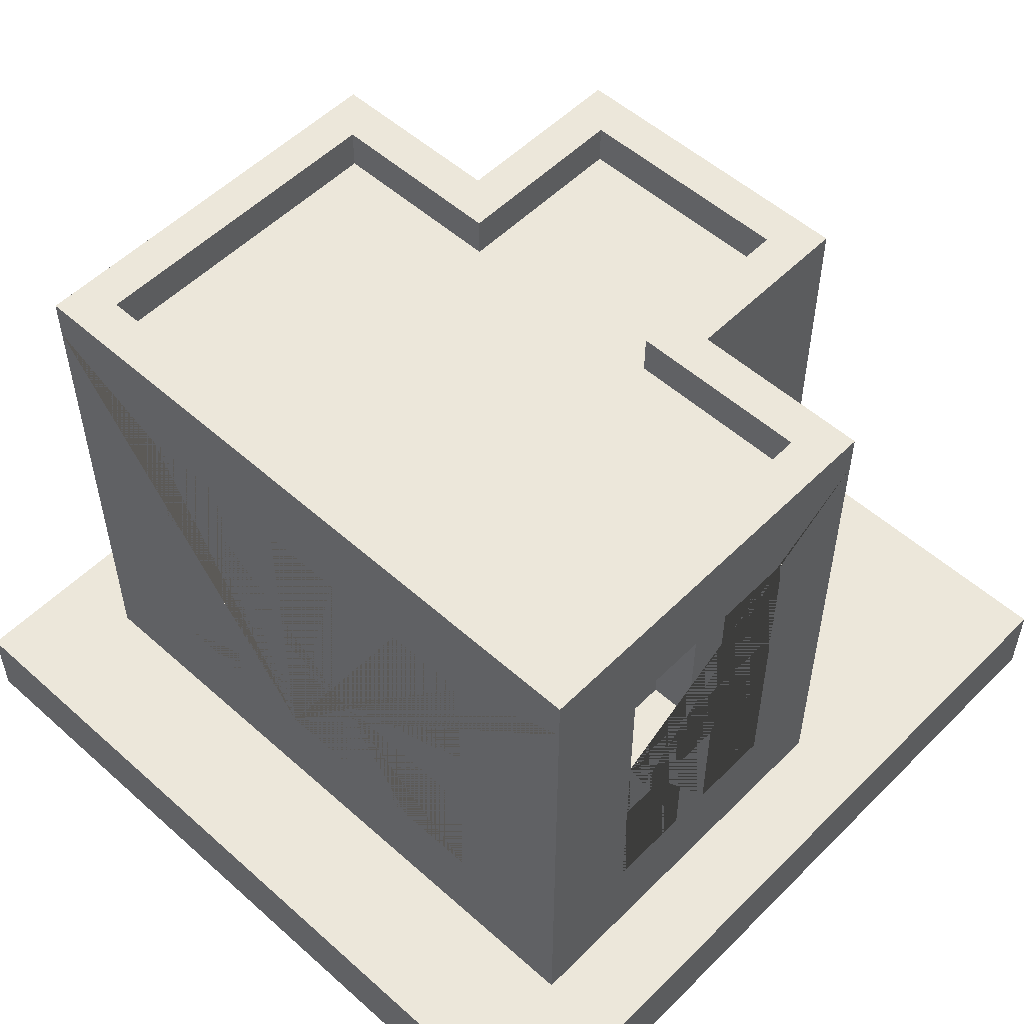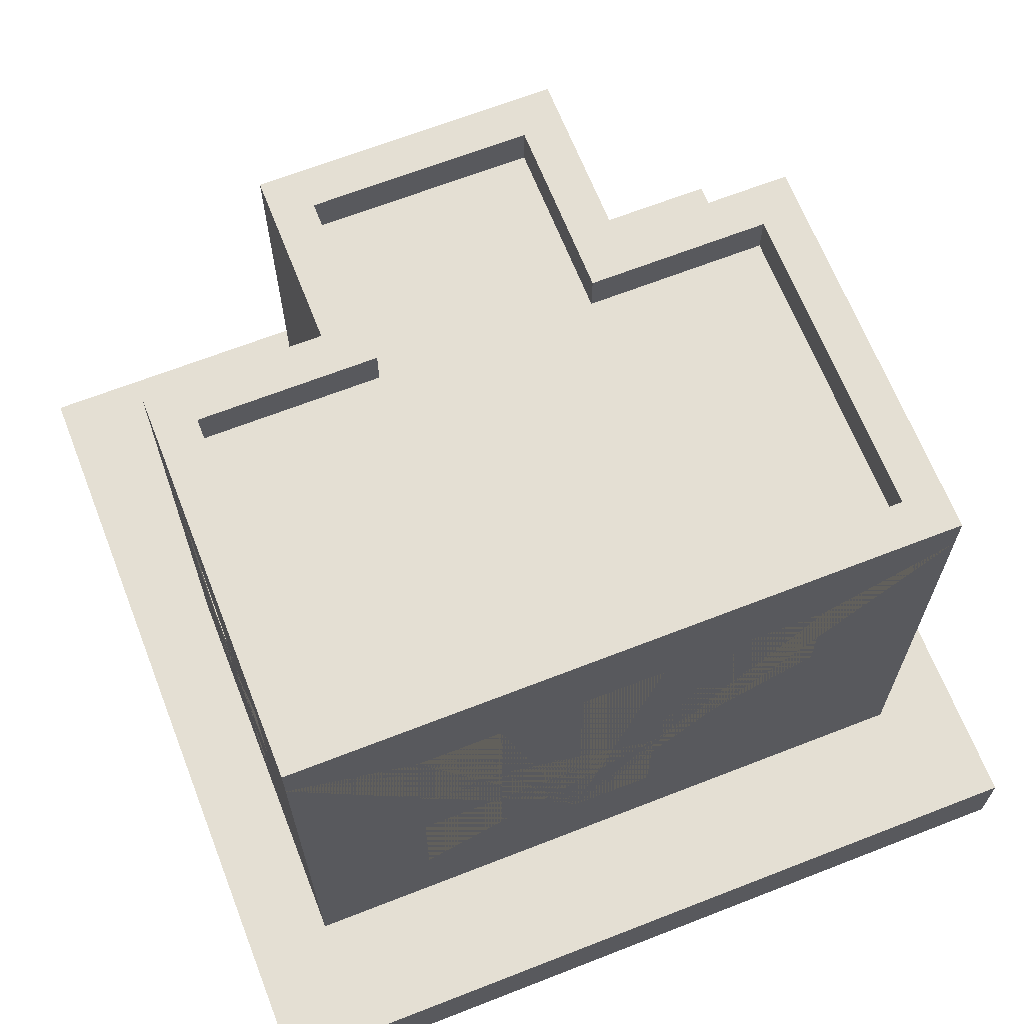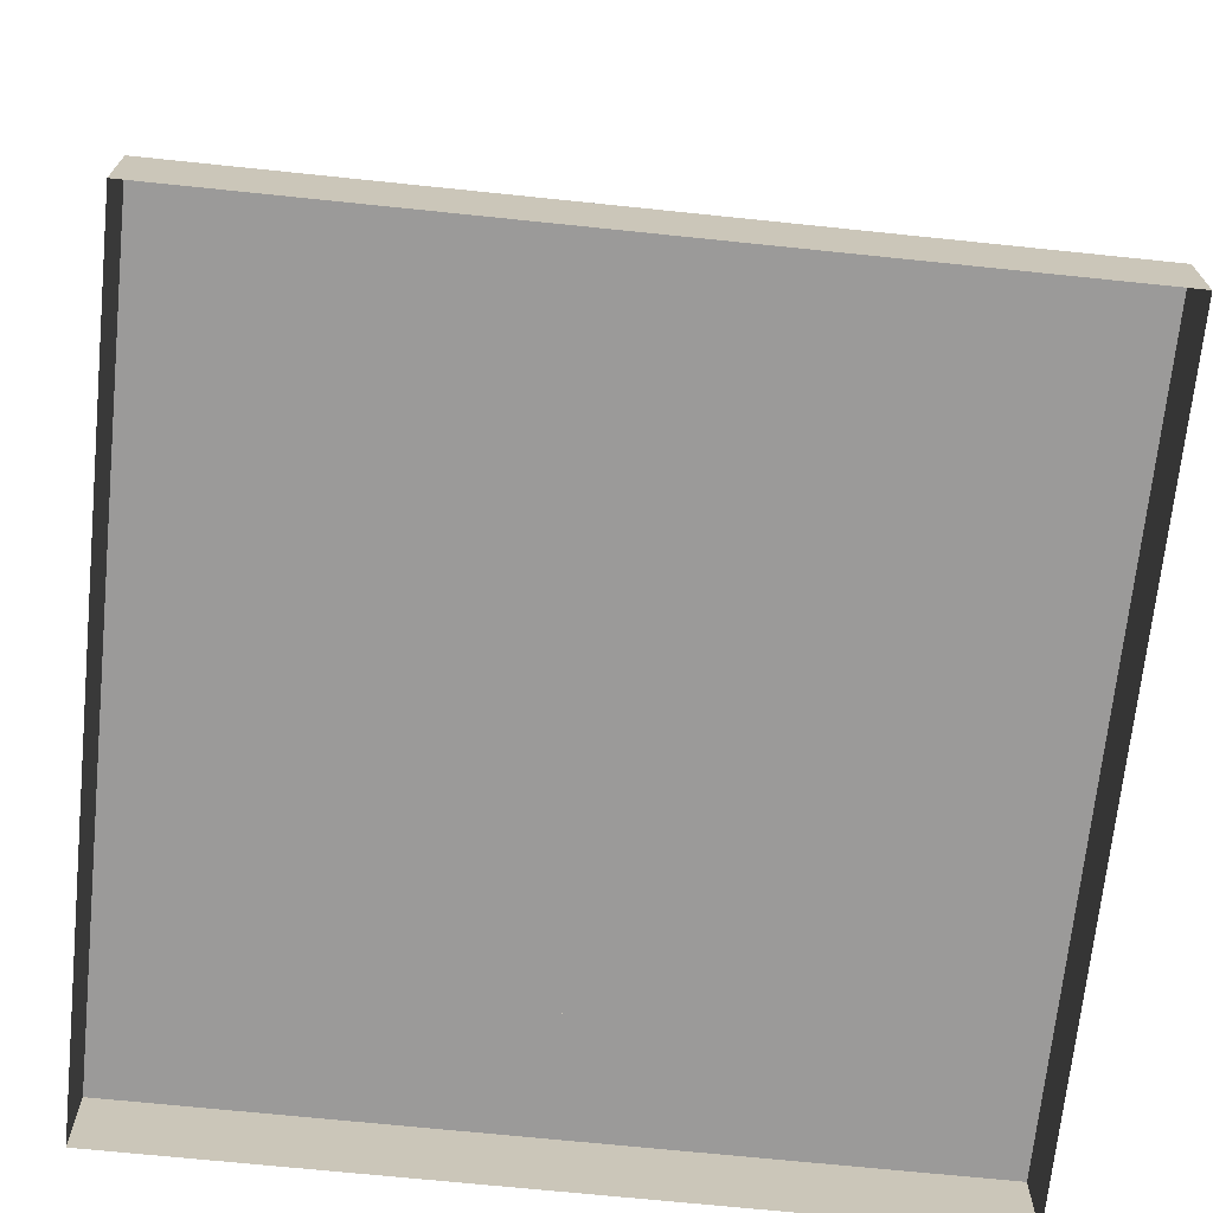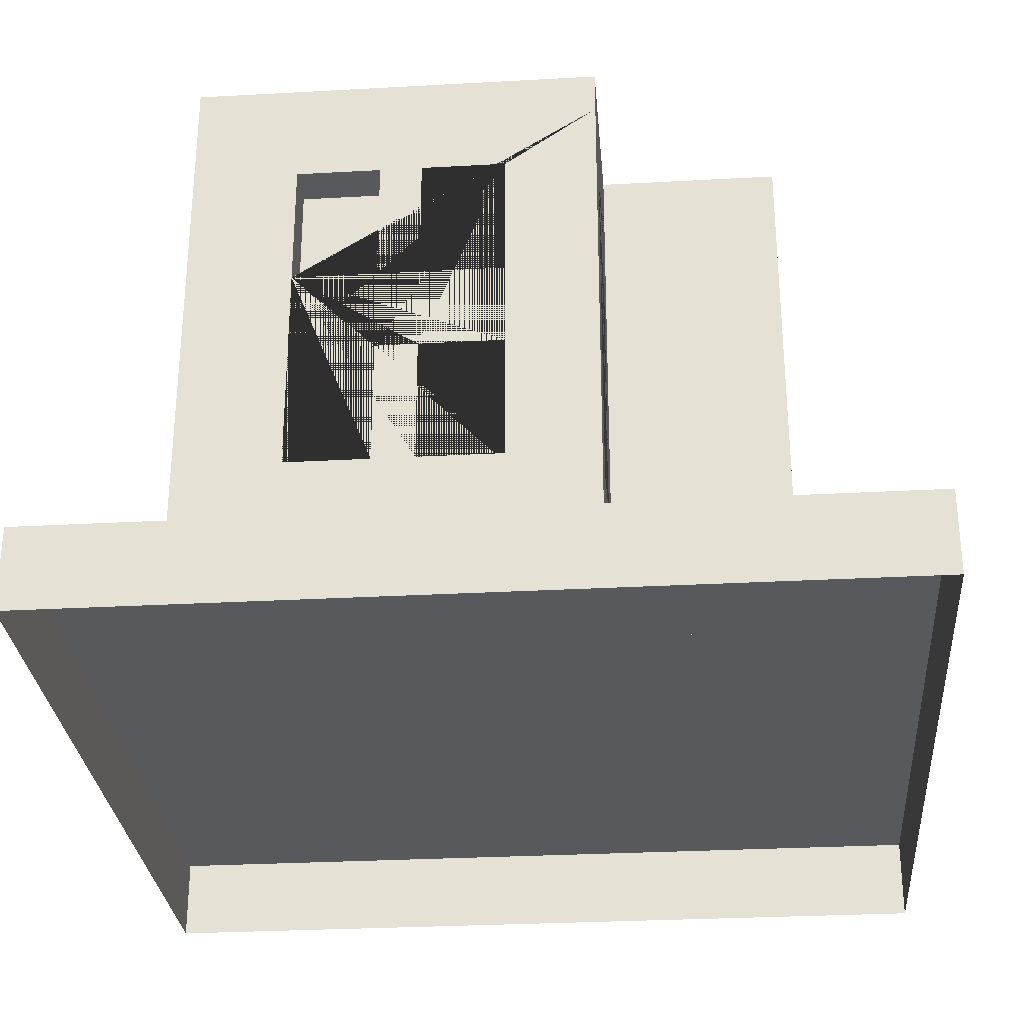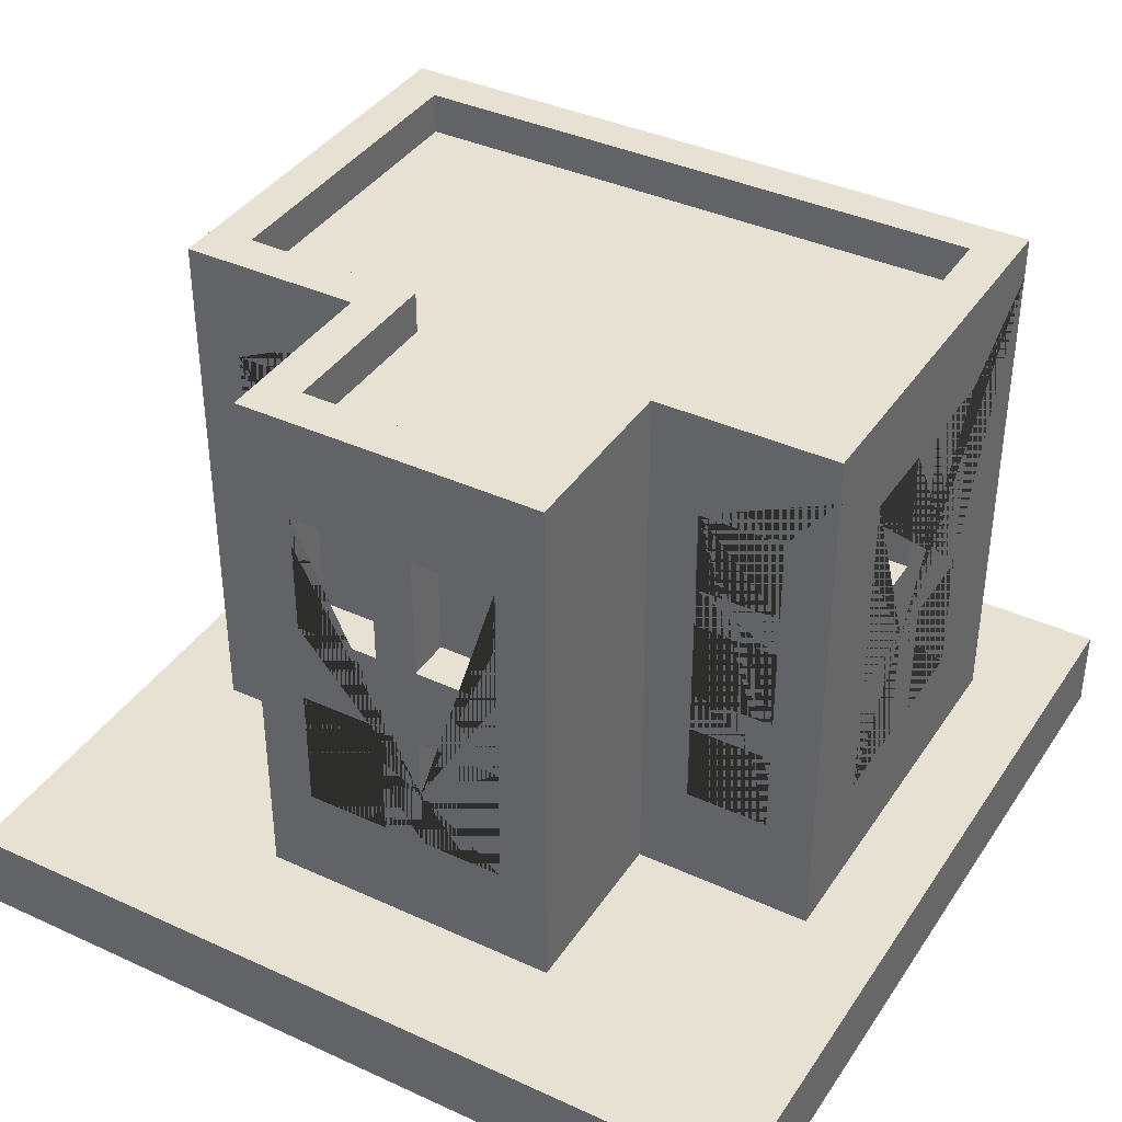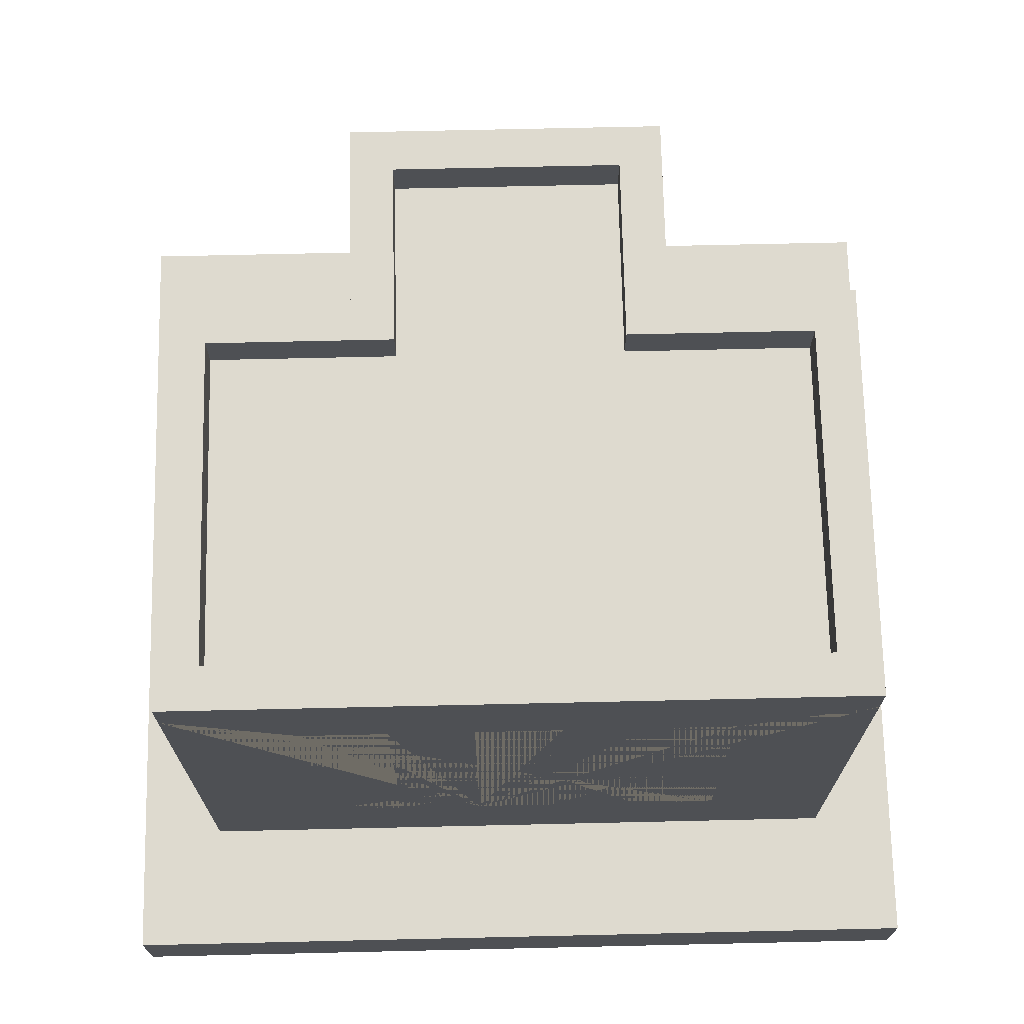
<metadata>
{"format":"obj","ext":"obj","renderer":"f3d","projection":"perspective","resolution":1024,"background":"white","views":[{"elev":53.6,"azim":-136.5,"up":"+Y"},{"elev":66.4,"azim":158.6,"up":"+Y"},{"elev":-69.5,"azim":174.1,"up":"+Y"},{"elev":-29.3,"azim":-85.3,"up":"+Y"},{"elev":38.6,"azim":30.0,"up":"+Y"},{"elev":71.0,"azim":178.7,"up":"+Y"}]}
</metadata>
<code>
o Building_12_Base_(Blue)
v 0.7 1.25 0.05
v 0.485 0.95 0.167
v -0.8 0.2 -0.7
v 0.485 0.75 0.167
v -0.7 1.4 -0.6
v 0.7 1.25 -0.15
v 0.685 0.95 0.167
v 0.8 0.2 -0.7
v 0.7 1.4 -0.6
v 0.685 0.75 0.167
v 0.7 0.95 0.05
v -0.3667 0.2 0.7
v 0.485 1.25 0.167
v 0.3667 0.2 0.7
v 0.485 1.05 0.167
v 0.2667 1.4 0.6
v 0.7 0.95 -0.15
v -0.2667 1.4 0.6
v -0.8 0.2 0.2667
v 0.685 1.25 0.167
v 0.7 1.25 -0.25
v 0.685 1.05 0.167
v -0.7 1.4 0.1667
v 0.8 0.2 0.2667
v 0.485 0.65 0.167
v 0.7 1.25 -0.45
v 0.7 1.4 0.1667
v 0.485 0.45 0.167
v 0.7 0.95 -0.25
v 0.2667 1.4 0.1667
v 0.685 0.65 0.167
v -0.2667 1.4 0.1667
v -0.3667 0.2 0.2667
v 0.685 0.45 0.167
v 0.7 0.95 -0.45
v 0.3667 0.2 0.2667
v 0.3667 1.4 0.7
v -0.685 1.25 0.167
v -0.25 1.25 0.6
v -0.685 1.05 0.167
v -0.3667 1.4 0.7
v -0.05 1.25 0.6
v 0.3667 1.4 0.2667
v -0.485 1.25 0.167
v -0.485 1.05 0.167
v -0.3667 1.4 0.2667
v -0.25 0.95 0.6
v 0.8 1.4 0.2667
v -0.8 1.4 0.2667
v -0.685 0.95 0.167
v -0.05 0.95 0.6
v -0.685 0.75 0.167
v -0.8 1.4 -0.7
v 0.8 1.4 -0.7
v 0.3667 1.5 0.7
v -0.485 0.95 0.167
v 0.05 1.25 0.6
v -0.485 0.75 0.167
v -0.3667 1.5 0.7
v 0.25 1.25 0.6
v 0.3667 1.5 0.2667
v -0.685 0.65 0.167
v -0.3667 1.5 0.2667
v -0.685 0.45 0.167
v 0.8 1.5 0.2667
v 0.05 0.95 0.6
v -0.8 1.5 0.2667
v -0.485 0.65 0.167
v -0.485 0.45 0.167
v 0.25 0.95 0.6
v -0.8 1.5 -0.7
v 0.8 1.5 -0.7
v 0.2667 1.5 0.6
v -0.25 0.75 0.6
v -0.2667 1.5 0.6
v 0.2667 1.5 0.1667
v -0.05 0.75 0.6
v -0.2667 1.5 0.1667
v -0.25 0.45 0.6
v 0.7 1.5 0.1667
v -0.7 1.5 0.1667
v -0.7 1.5 -0.6
v -0.05 0.45 0.6
v 0.7 1.5 -0.6
v 0.05 0.75 0.6
v 0.25 0.75 0.6
v 0.05 0.45 0.6
v 0.25 0.45 0.6
v 0.7 0.75 0.05
v 0.7 0.75 -0.15
v 0.7 0.45 0.05
v 0.7 0.45 -0.15
v 0.7 0.75 -0.25
v 0.7 0.75 -0.45
v 0.7 0.45 -0.25
v 0.7 0.45 -0.45
v -0.7 1.25 0.05
v -0.7 1.25 -0.15
v -0.7 0.95 0.05
v -0.7 0.95 -0.15
v -0.7 1.25 -0.25
v -0.7 1.25 -0.45
v -0.7 0.95 -0.25
v -0.7 0.95 -0.45
v -0.7 0.75 0.05
v -0.7 0.75 -0.15
v -0.7 0.45 0.05
v -0.7 0.45 -0.15
v -0.7 0.75 -0.25
v -0.7 0.75 -0.45
v -0.7 0.45 -0.25
v -0.7 0.45 -0.45
v -0.5 1.25 -0.6
v -0.3 1.25 -0.6
v -0.5 0.95 -0.6
v -0.3 0.95 -0.6
v -0.1 1.25 -0.6
v 0.1 1.25 -0.6
v -0.1 0.95 -0.6
v 0.1 0.95 -0.6
v 0.3 1.25 -0.6
v 0.5 1.25 -0.6
v 0.3 0.95 -0.6
v 0.5 0.95 -0.6
v -0.5 0.75 -0.6
v -0.3 0.75 -0.6
v -0.5 0.45 -0.6
v -0.3 0.45 -0.6
v -0.1 0.75 -0.6
v 0.1 0.75 -0.6
v -0.1 0.45 -0.6
v 0.1 0.45 -0.6
v 0.3 0.75 -0.6
v 0.5 0.75 -0.6
v 0.3 0.45 -0.6
v 0.5 0.45 -0.6
v -0.25 1.25 0.7
v -0.05 1.25 0.7
v -0.05 0.95 0.7
v 0.05 1.25 0.7
v 0.05 0.75 0.7
v 0.25 0.75 0.7
v 0.05 0.95 0.7
v 0.25 0.45 0.7
v 0.25 0.95 0.7
v 0.25 1.25 0.7
v -0.25 0.75 0.7
v -0.25 0.45 0.7
v -0.25 0.95 0.7
v 0.05 0.45 0.7
v 0.05 0.6 0.7
v -0.05 0.45 0.7
v -0.05 0.6 0.7
v -0.05 0.75 0.7
v 0.8 1.25 0.05
v 0.8 0.95 -0.25
v 0.8 0.95 -0.15
v 0.8 1.25 -0.25
v 0.8 1.25 -0.15
v 0.8 0.75 -0.45
v 0.8 0.95 -0.45
v 0.8 1.25 -0.45
v 0.8 0.75 0.05
v 0.8 0.95 0.05
v 0.8 0.45 0.05
v 0.8 0.45 -0.15
v 0.8 0.75 -0.25
v 0.8 0.75 -0.15
v 0.8 0.45 -0.45
v 0.8 0.45 -0.25
v -0.5 0.75 -0.7
v -0.5 0.45 -0.7
v -0.5 0.95 -0.7
v -0.5 1.25 -0.7
v -0.3 0.75 -0.7
v -0.3 0.95 -0.7
v -0.3 1.25 -0.7
v -0.1 0.95 -0.7
v -0.1 0.75 -0.7
v -0.1 1.25 -0.7
v 0.3 1.25 -0.7
v 0.5 1.25 -0.7
v 0.1 0.95 -0.7
v 0.1 1.25 -0.7
v -0.3 0.45 -0.7
v 0.1 0.75 -0.7
v 0.3 0.75 -0.7
v 0.1 0.45 -0.7
v -0.1 0.45 -0.7
v 0.3 0.95 -0.7
v 0.3 0.45 -0.7
v 0.5 0.45 -0.7
v 0.5 0.75 -0.7
v 0.5 0.95 -0.7
v -0.8 0.75 0.05
v -0.8 0.95 0.05
v -0.8 0.45 0.05
v -0.8 0.45 -0.15
v -0.8 0.75 -0.25
v -0.8 0.75 -0.15
v -0.8 0.45 -0.45
v -0.8 0.45 -0.25
v -0.8 1.25 0.05
v -0.8 0.95 -0.25
v -0.8 0.95 -0.15
v -0.8 1.25 -0.25
v -0.8 1.25 -0.15
v -0.8 0.75 -0.45
v -0.8 0.95 -0.45
v -0.8 1.25 -0.45
v 0.485 0.45 0.2667
v 0.685 0.45 0.2667
v 0.685 0.65 0.2667
v 0.685 0.75 0.2667
v 0.685 0.95 0.2667
v 0.685 1.05 0.2667
v 0.485 1.25 0.2667
v 0.485 0.65 0.2667
v 0.485 0.75 0.2667
v 0.485 0.95 0.2667
v 0.485 1.05 0.2667
v 0.685 1.25 0.2667
v -0.685 1.25 0.2667
v -0.485 0.65 0.2667
v -0.485 0.75 0.2667
v -0.485 0.95 0.2667
v -0.485 1.05 0.2667
v -0.485 1.25 0.2667
v -0.685 0.95 0.2667
v -0.685 1.05 0.2667
v -0.685 0.45 0.2667
v -0.685 0.65 0.2667
v -0.685 0.75 0.2667
v -0.485 0.45 0.2667
v 1 0.2 -1
v 1 0 -1
v 1 0.2 1
v 1 0 1
v -1 0.2 -1
v -1 0 -1
v -1 0.2 1
v -1 0 1
f 217 43 36 24 48 222 216 215 214 213 212 211 218 219 220 221
f 222 48 43 217
f 219 218 213 214
f 221 220 215 216
f 37 14 36 43
f 41 46 33 12
f 151 141 143 140 138 139 149 137 41 12 14 37 146 145 142 144 150 152 148 147 154 153
f 142 145 143 141
f 140 146 37 41 137 138
f 150 151 153 152
f 223 49 19 33 46 228 227 226 225 224 234 231 232 233 229 230
f 228 46 49 223
f 233 232 224 225
f 226 227 230 229
f 32 18 16 30 27 9 5 23
f 160 161 156 158 162 54 48 155 159 157 164 163 168 167
f 168 166 165 163 164 155 48 24 8 54 162 161 160 169 170 167
f 179 175 171 172 185 189 188 191 192 193 187 190 194 182 54 8 3 53 174 173 176 177 180 178
f 175 179 189 185
f 188 186 179 178 183 184 180 177 174 53 54 182 181 190 187 191
f 203 49 53 210 206 204 209 208 199 200 195 196 205 207
f 209 210 53 3 19 49 203 196 195 197 198 200 199 202 201 208
f 23 5 82 81
f 49 46 63 67
f 32 23 81 78
f 43 48 65 61
f 48 54 72 65
f 46 41 59 63
f 27 30 76 80
f 54 53 71 72
f 73 75 59 55
f 76 73 55 61
f 75 78 63 59
f 80 76 61 65
f 78 81 67 63
f 81 82 71 67
f 82 84 72 71
f 84 80 65 72
f 5 9 84 82
f 9 27 80 84
f 16 18 75 73
f 30 16 73 76
f 41 37 55 59
f 53 49 67 71
f 18 32 78 75
f 37 43 61 55
f 1 6 159 155
f 6 17 157 159
f 17 11 164 157
f 11 1 155 164
f 6 1 11 17
f 21 26 162 158
f 26 35 161 162
f 35 29 156 161
f 29 21 158 156
f 26 21 29 35
f 39 42 138 137
f 138 42 51 139
f 139 51 47 149
f 149 47 39 137
f 42 39 47 51
f 57 60 146 140
f 146 60 70 145
f 145 70 66 143
f 143 66 57 140
f 60 57 66 70
f 74 77 154 147
f 153 154 77 83 152
f 152 83 79 148
f 148 79 74 147
f 77 74 79 83
f 85 86 142 141
f 142 86 88 144
f 144 88 87 150
f 151 150 87 85 141
f 86 85 87 88
f 89 90 168 163
f 90 92 166 168
f 92 91 165 166
f 91 89 163 165
f 90 89 91 92
f 93 94 160 167
f 94 96 169 160
f 96 95 170 169
f 95 93 167 170
f 94 93 95 96
f 207 98 97 203
f 205 100 98 207
f 196 99 100 205
f 203 97 99 196
f 100 99 97 98
f 210 102 101 206
f 209 104 102 210
f 204 103 104 209
f 206 101 103 204
f 104 103 101 102
f 200 106 105 195
f 198 108 106 200
f 197 107 108 198
f 195 105 107 197
f 108 107 105 106
f 208 110 109 199
f 112 110 208 201
f 202 111 112 201
f 199 109 111 202
f 112 111 109 110
f 114 113 174 177
f 116 114 177 176
f 115 116 176 173
f 113 115 173 174
f 116 115 113 114
f 118 117 180 184
f 120 118 184 183
f 119 120 183 178
f 117 119 178 180
f 120 119 117 118
f 122 121 181 182
f 124 122 182 194
f 123 124 194 190
f 121 123 190 181
f 124 123 121 122
f 126 125 171 175
f 128 126 175 185
f 172 127 128 185
f 125 127 172 171
f 128 127 125 126
f 130 129 179 186
f 132 130 186 188
f 131 132 188 189
f 129 131 189 179
f 132 131 129 130
f 134 133 187 193
f 136 134 193 192
f 135 136 192 191
f 133 135 191 187
f 136 135 133 134
f 4 2 220 219
f 7 10 214 215
f 7 2 4 10
f 220 2 7 215
f 214 10 4 219
f 15 13 217 221
f 20 22 216 222
f 20 13 15 22
f 217 13 20 222
f 216 22 15 221
f 211 28 25 218
f 31 34 212 213
f 31 25 28 34
f 25 31 213 218
f 212 34 28 211
f 230 40 38 223
f 44 45 227 228
f 44 38 40 45
f 223 38 44 228
f 227 45 40 230
f 52 50 229 233
f 56 58 225 226
f 56 50 52 58
f 50 56 226 229
f 225 58 52 233
f 64 62 232 231
f 68 69 234 224
f 68 62 64 69
f 232 62 68 224
f 234 69 64 231
f 235 239 241 237
f 238 237 241 242
f 242 241 239 240
f 236 235 237 238
f 240 239 235 236

</code>
